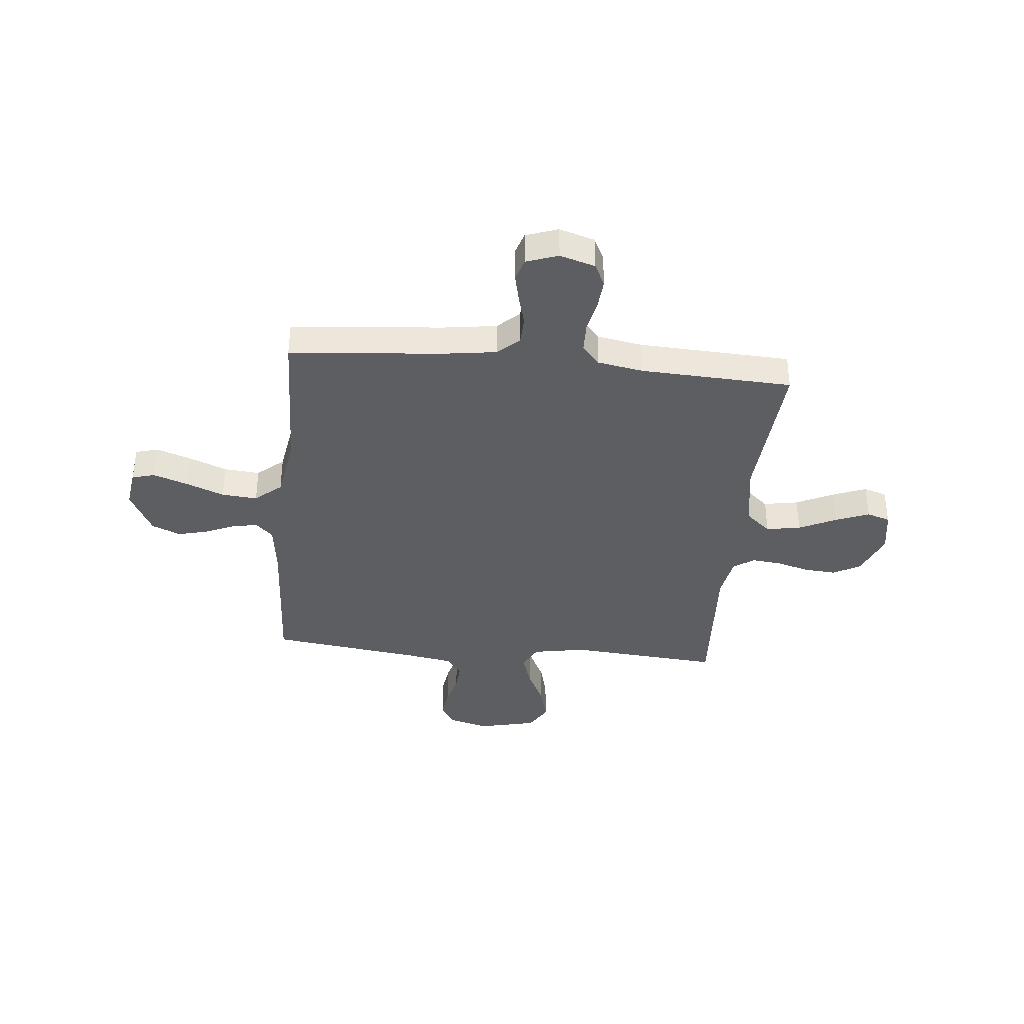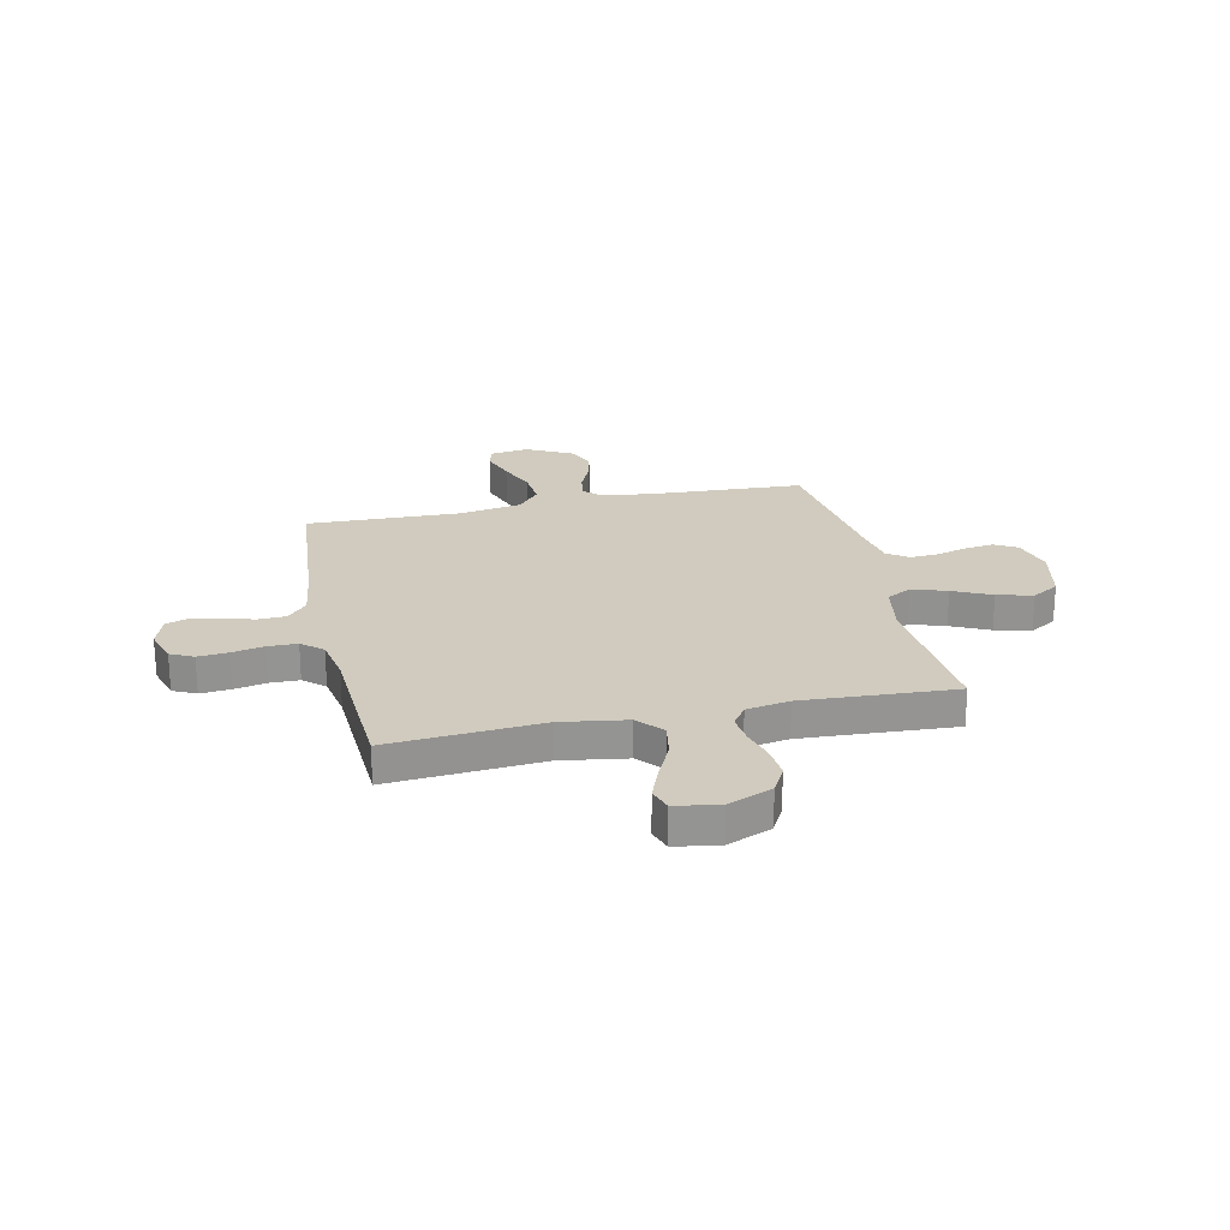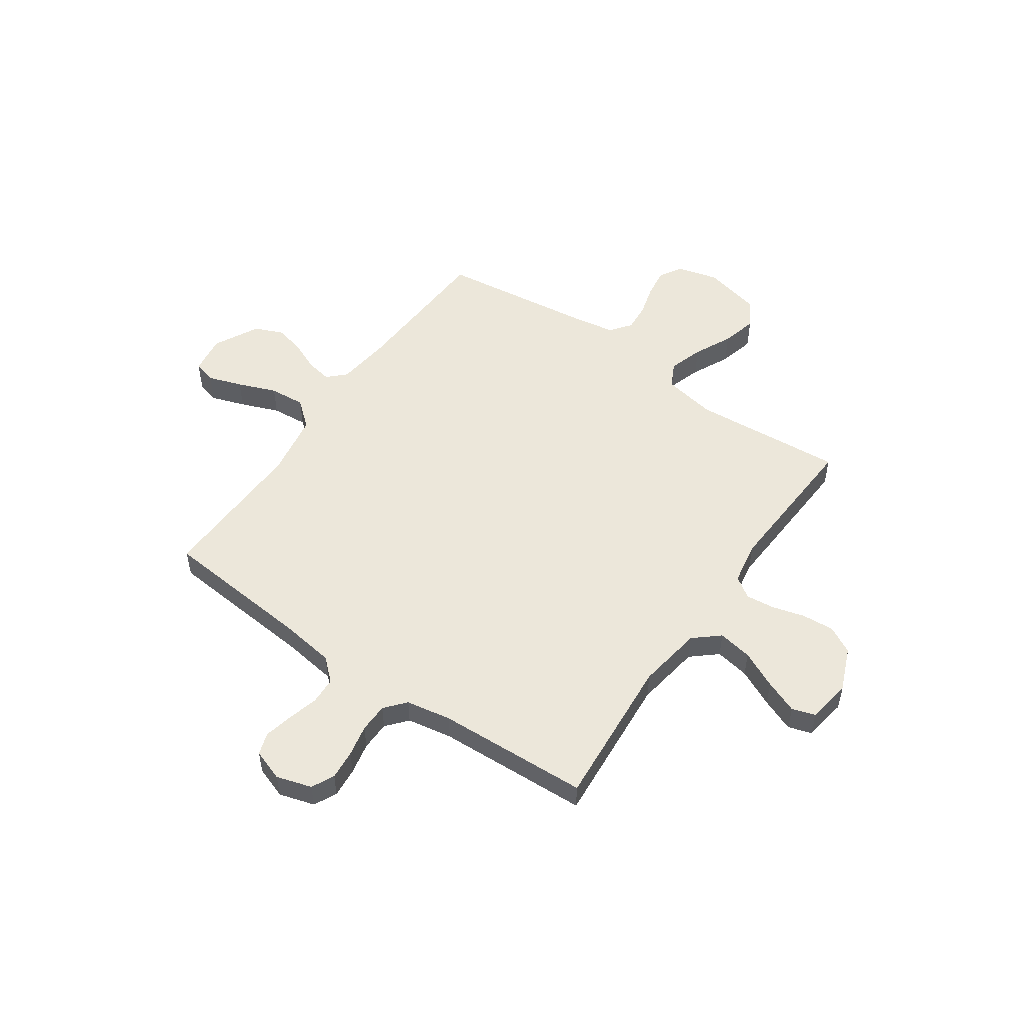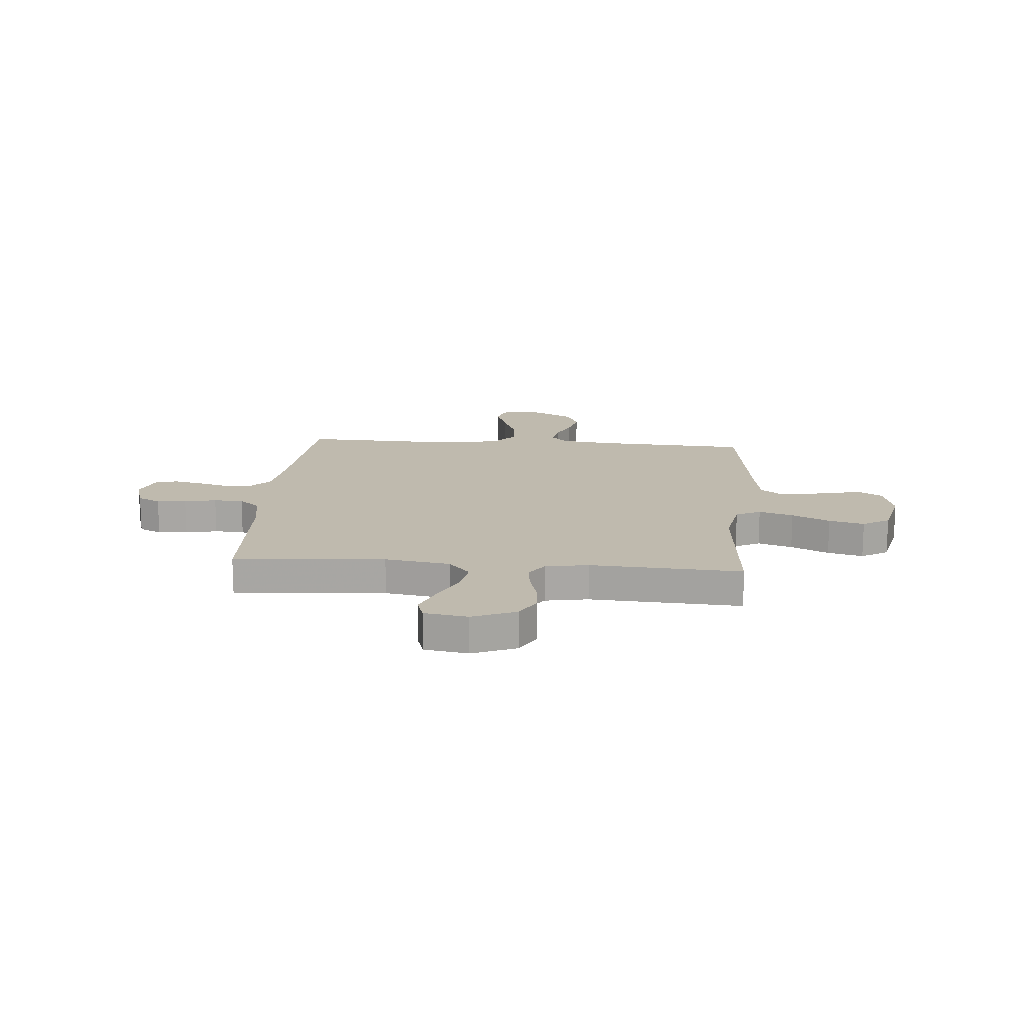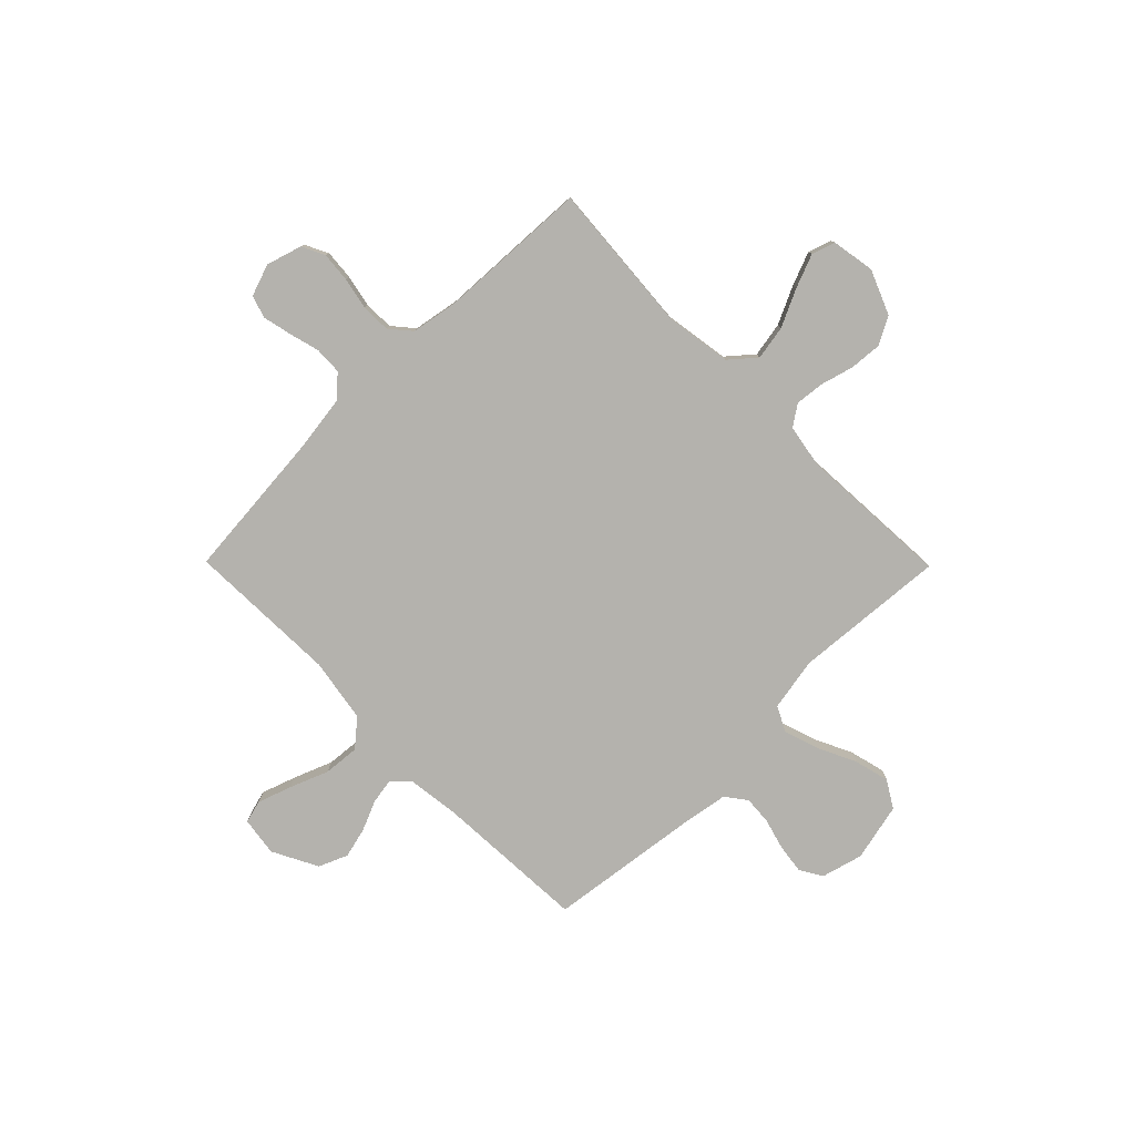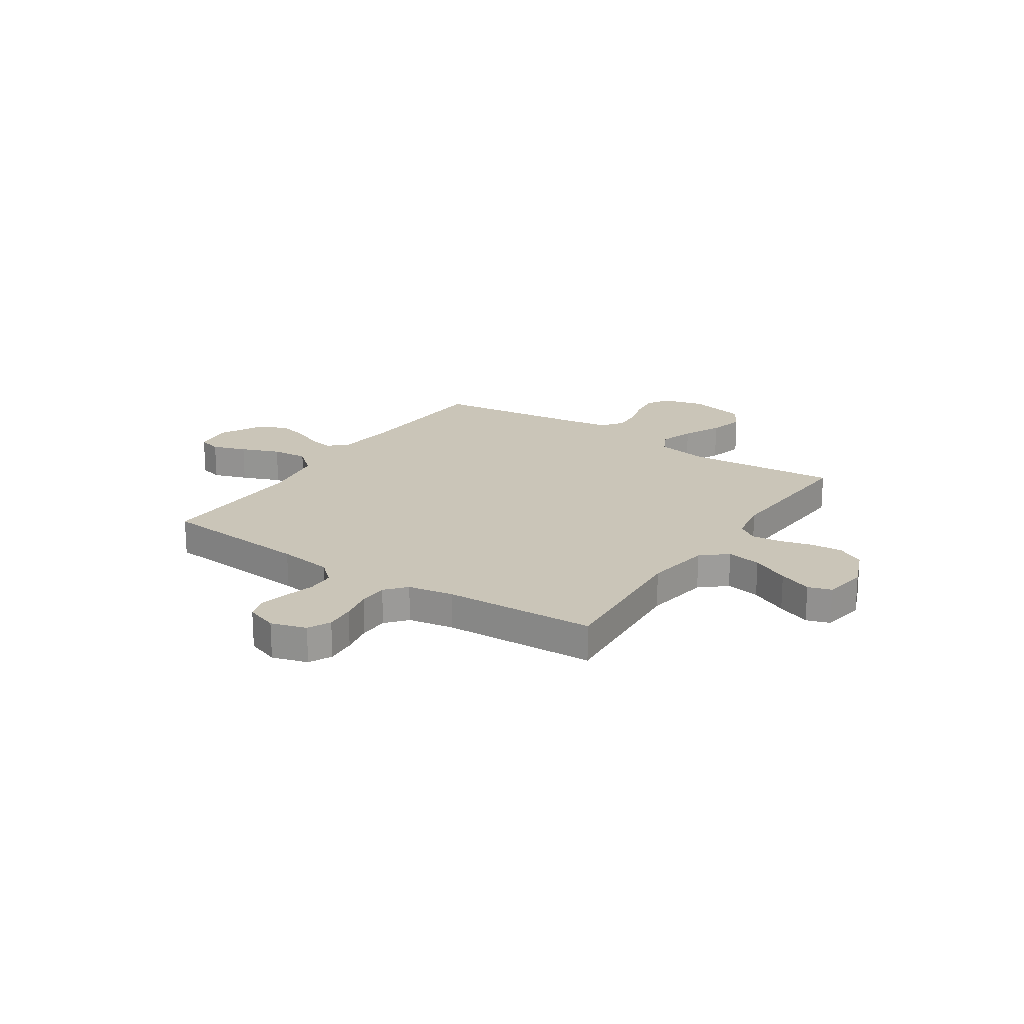
<metadata>
{"format":"obj","ext":"obj","renderer":"f3d","projection":"perspective","resolution":1024,"background":"white","views":[{"elev":-37.9,"azim":-95.5,"up":"+Y"},{"elev":23.3,"azim":-12.4,"up":"+Y"},{"elev":52.6,"azim":-55.2,"up":"+Y"},{"elev":15.7,"azim":4.7,"up":"+Y"},{"elev":-79.5,"azim":-45.4,"up":"+Y"},{"elev":20.3,"azim":-56.3,"up":"+Y"}]}
</metadata>
<code>
v 0.5 0.07 -0.5
v 0.2 0.07 -0.516
v 0.097 0.07 -0.529
v 0.064 0.07 -0.563
v 0.073 0.07 -0.613
v 0.098 0.07 -0.671
v 0.113 0.07 -0.731
v 0.089 0.07 -0.788
v 0 0.07 -0.834
v -0.077 0.07 -0.823
v -0.089 0.07 -0.778
v -0.066 0.07 -0.711
v -0.036 0.07 -0.635
v -0.03 0.07 -0.564
v -0.074 0.07 -0.512
v -0.2 0.07 -0.491
v -0.5 0.07 -0.5
v -0.526 0.07 -0.2
v -0.541 0.07 -0.093
v -0.58 0.07 -0.05
v -0.634 0.07 -0.048
v -0.694 0.07 -0.064
v -0.751 0.07 -0.077
v -0.795 0.07 -0.063
v -0.817 0.07 0
v -0.796 0.07 0.07
v -0.751 0.07 0.092
v -0.692 0.07 0.087
v -0.629 0.07 0.074
v -0.571 0.07 0.075
v -0.53 0.07 0.11
v -0.514 0.07 0.2
v -0.5 0.07 0.5
v -0.2 0.07 0.477
v -0.071 0.07 0.497
v -0.028 0.07 0.547
v -0.04 0.07 0.615
v -0.075 0.07 0.689
v -0.101 0.07 0.755
v -0.086 0.07 0.801
v 0 0.07 0.815
v 0.087 0.07 0.779
v 0.116 0.07 0.725
v 0.111 0.07 0.661
v 0.093 0.07 0.596
v 0.087 0.07 0.539
v 0.115 0.07 0.498
v 0.2 0.07 0.483
v 0.5 0.07 0.5
v 0.476 0.07 0.2
v 0.495 0.07 0.095
v 0.544 0.07 0.07
v 0.612 0.07 0.092
v 0.687 0.07 0.128
v 0.757 0.07 0.146
v 0.81 0.07 0.114
v 0.836 0.07 0
v 0.814 0.07 -0.082
v 0.77 0.07 -0.108
v 0.712 0.07 -0.1
v 0.65 0.07 -0.083
v 0.595 0.07 -0.079
v 0.554 0.07 -0.11
v 0.539 0.07 -0.2
v 0.5 0 -0.5
v 0.2 0 -0.516
v 0.097 0 -0.529
v 0.064 0 -0.563
v 0.073 0 -0.613
v 0.098 0 -0.671
v 0.113 0 -0.731
v 0.089 0 -0.788
v 0 0 -0.834
v -0.077 0 -0.823
v -0.089 0 -0.778
v -0.066 0 -0.711
v -0.036 0 -0.635
v -0.03 0 -0.564
v -0.074 0 -0.512
v -0.2 0 -0.491
v -0.5 0 -0.5
v -0.526 0 -0.2
v -0.541 0 -0.093
v -0.58 0 -0.05
v -0.634 0 -0.048
v -0.694 0 -0.064
v -0.751 0 -0.077
v -0.795 0 -0.063
v -0.817 0 0
v -0.796 0 0.07
v -0.751 0 0.092
v -0.692 0 0.087
v -0.629 0 0.074
v -0.571 0 0.075
v -0.53 0 0.11
v -0.514 0 0.2
v -0.5 0 0.5
v -0.2 0 0.477
v -0.071 0 0.497
v -0.028 0 0.547
v -0.04 0 0.615
v -0.075 0 0.689
v -0.101 0 0.755
v -0.086 0 0.801
v 0 0 0.815
v 0.087 0 0.779
v 0.116 0 0.725
v 0.111 0 0.661
v 0.093 0 0.596
v 0.087 0 0.539
v 0.115 0 0.498
v 0.2 0 0.483
v 0.5 0 0.5
v 0.476 0 0.2
v 0.495 0 0.095
v 0.544 0 0.07
v 0.612 0 0.092
v 0.687 0 0.128
v 0.757 0 0.146
v 0.81 0 0.114
v 0.836 0 0
v 0.814 0 -0.082
v 0.77 0 -0.108
v 0.712 0 -0.1
v 0.65 0 -0.083
v 0.595 0 -0.079
v 0.554 0 -0.11
v 0.539 0 -0.2
f 58 59 60 61
f 58 61 62
f 57 58 62
f 56 57 62
f 53 54 55 56
f 52 53 56 62
f 51 52 62 63
f 48 49 50
f 47 48 50 51
f 42 43 44 45
f 42 45 46
f 41 42 46
f 40 41 46
f 37 38 39 40
f 37 40 46
f 36 37 46 47
f 32 33 34
f 31 32 34 35
f 30 31 35
f 26 27 28 29
f 26 29 30
f 25 26 30
f 24 25 30
f 21 22 23 24
f 21 24 30
f 20 21 30 35
f 16 17 18
f 15 16 18 19
f 10 11 12 13
f 8 9 10 13
f 8 13 14
f 5 6 7 8
f 4 5 8 14
f 3 4 14 15
f 64 1 2
f 35 36 47 51
f 35 51 63 64
f 19 20 35 64
f 15 19 64
f 2 3 15 64
f 125 124 123 122
f 126 125 122
f 126 122 121
f 126 121 120
f 120 119 118 117
f 126 120 117 116
f 127 126 116 115
f 114 113 112
f 115 114 112 111
f 109 108 107 106
f 110 109 106
f 110 106 105
f 110 105 104
f 104 103 102 101
f 110 104 101
f 111 110 101 100
f 98 97 96
f 99 98 96 95
f 99 95 94
f 93 92 91 90
f 94 93 90
f 94 90 89
f 94 89 88
f 88 87 86 85
f 94 88 85
f 99 94 85 84
f 82 81 80
f 83 82 80 79
f 77 76 75 74
f 77 74 73 72
f 78 77 72
f 72 71 70 69
f 78 72 69 68
f 79 78 68 67
f 66 65 128
f 115 111 100 99
f 128 127 115 99
f 128 99 84 83
f 128 83 79
f 128 79 67 66
f 1 65 66 2
f 2 66 67 3
f 3 67 68 4
f 4 68 69 5
f 5 69 70 6
f 6 70 71 7
f 7 71 72 8
f 8 72 73 9
f 9 73 74 10
f 10 74 75 11
f 11 75 76 12
f 12 76 77 13
f 13 77 78 14
f 14 78 79 15
f 15 79 80 16
f 16 80 81 17
f 17 81 82 18
f 18 82 83 19
f 19 83 84 20
f 20 84 85 21
f 21 85 86 22
f 22 86 87 23
f 23 87 88 24
f 24 88 89 25
f 25 89 90 26
f 26 90 91 27
f 27 91 92 28
f 28 92 93 29
f 29 93 94 30
f 30 94 95 31
f 31 95 96 32
f 32 96 97 33
f 33 97 98 34
f 34 98 99 35
f 35 99 100 36
f 36 100 101 37
f 37 101 102 38
f 38 102 103 39
f 39 103 104 40
f 40 104 105 41
f 41 105 106 42
f 42 106 107 43
f 43 107 108 44
f 44 108 109 45
f 45 109 110 46
f 46 110 111 47
f 47 111 112 48
f 48 112 113 49
f 49 113 114 50
f 50 114 115 51
f 51 115 116 52
f 52 116 117 53
f 53 117 118 54
f 54 118 119 55
f 55 119 120 56
f 56 120 121 57
f 57 121 122 58
f 58 122 123 59
f 59 123 124 60
f 60 124 125 61
f 61 125 126 62
f 62 126 127 63
f 63 127 128 64
f 64 128 65 1

</code>
